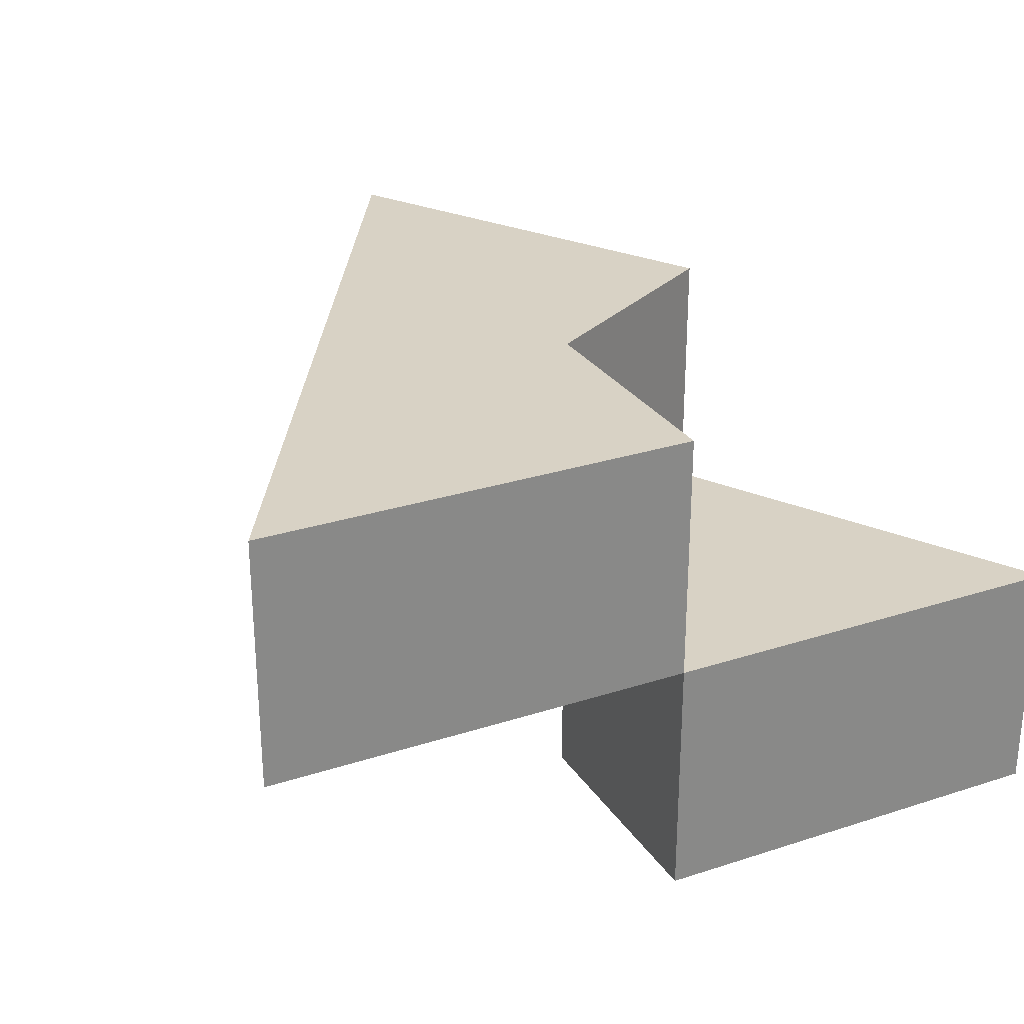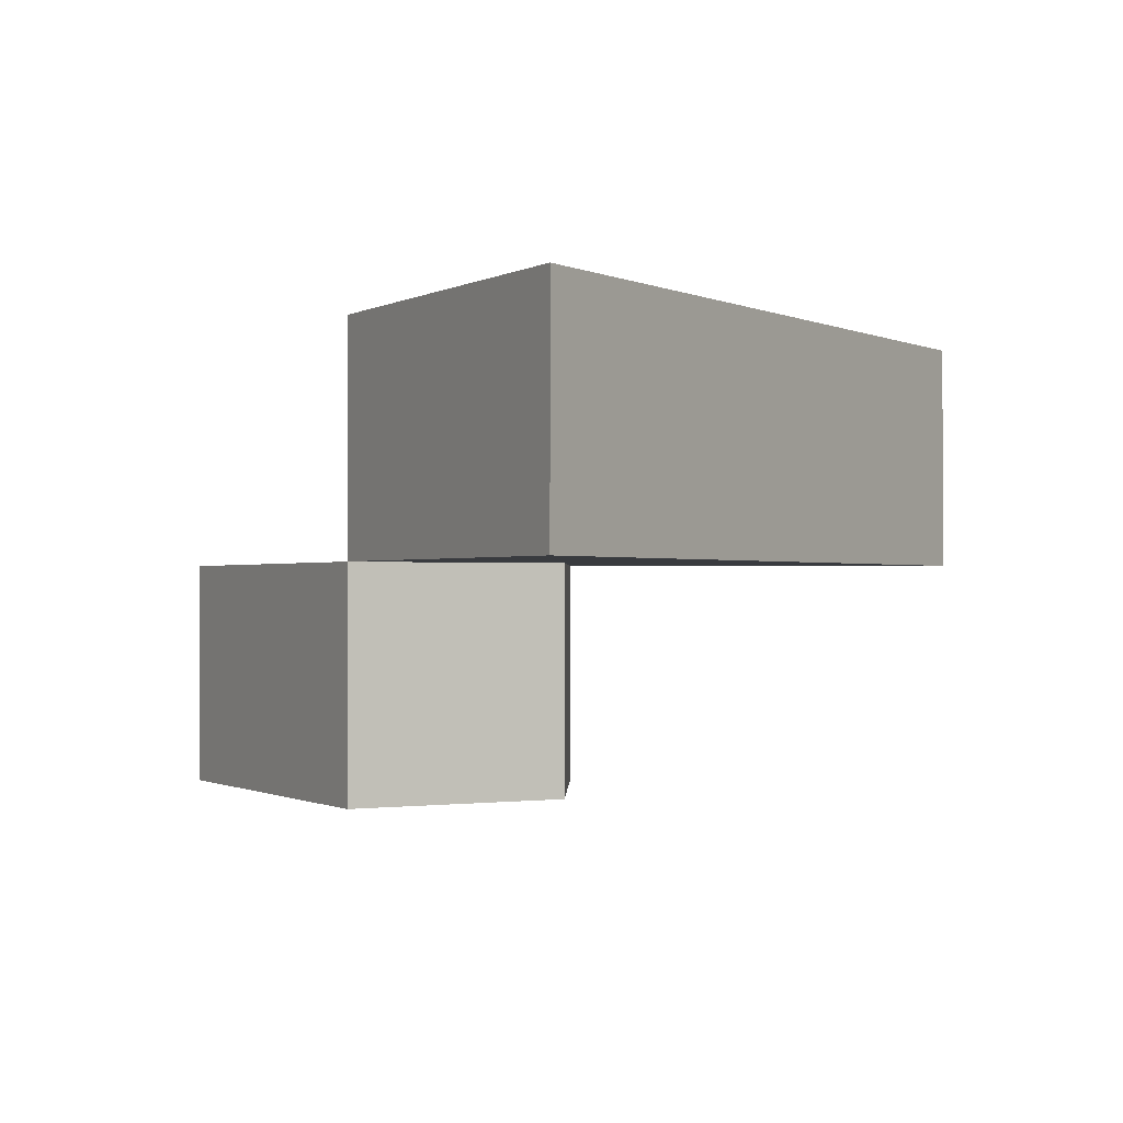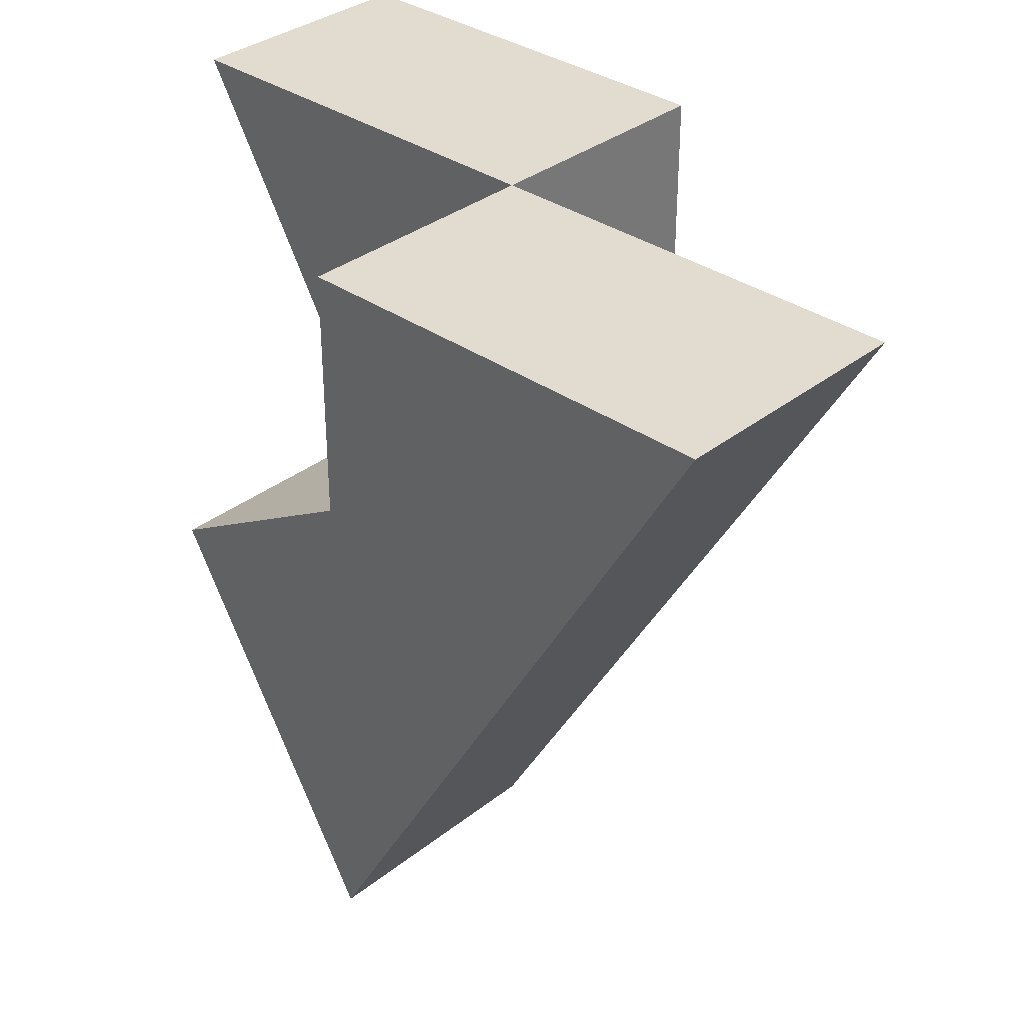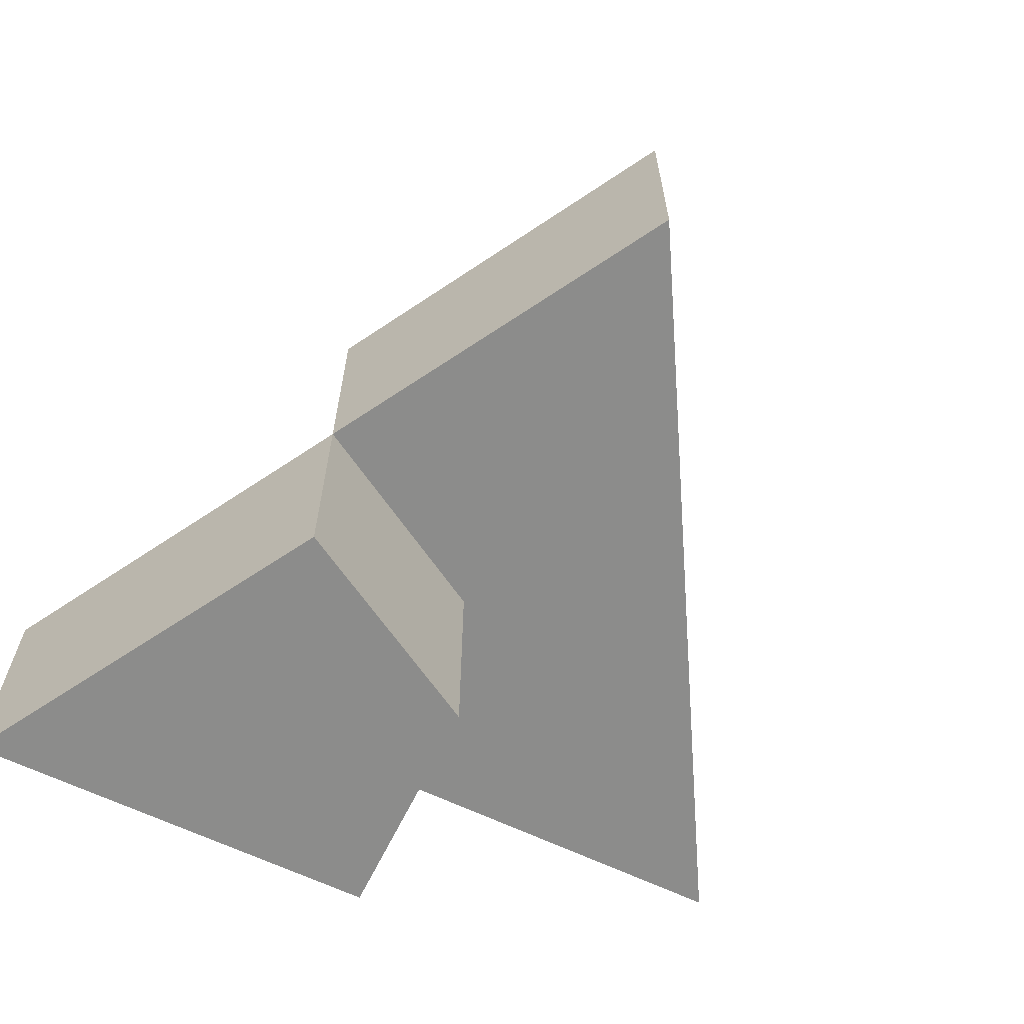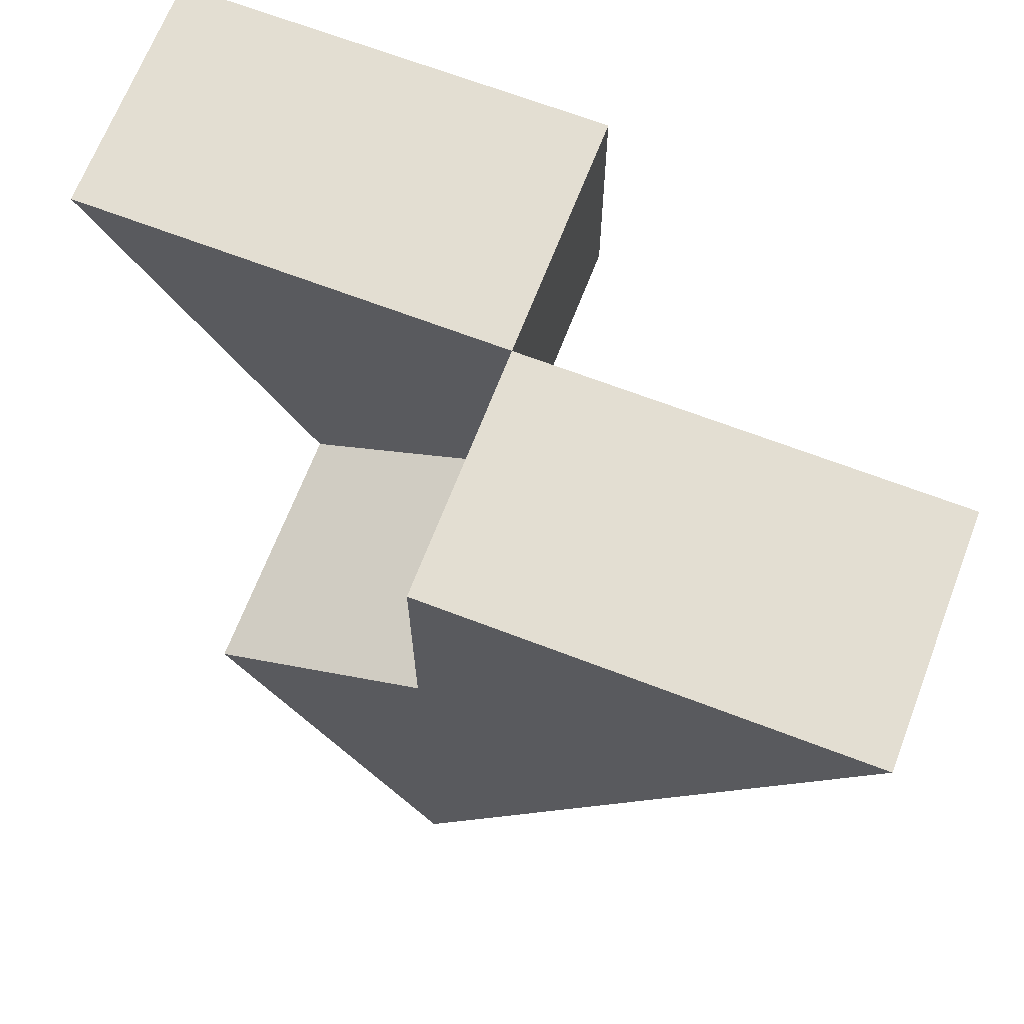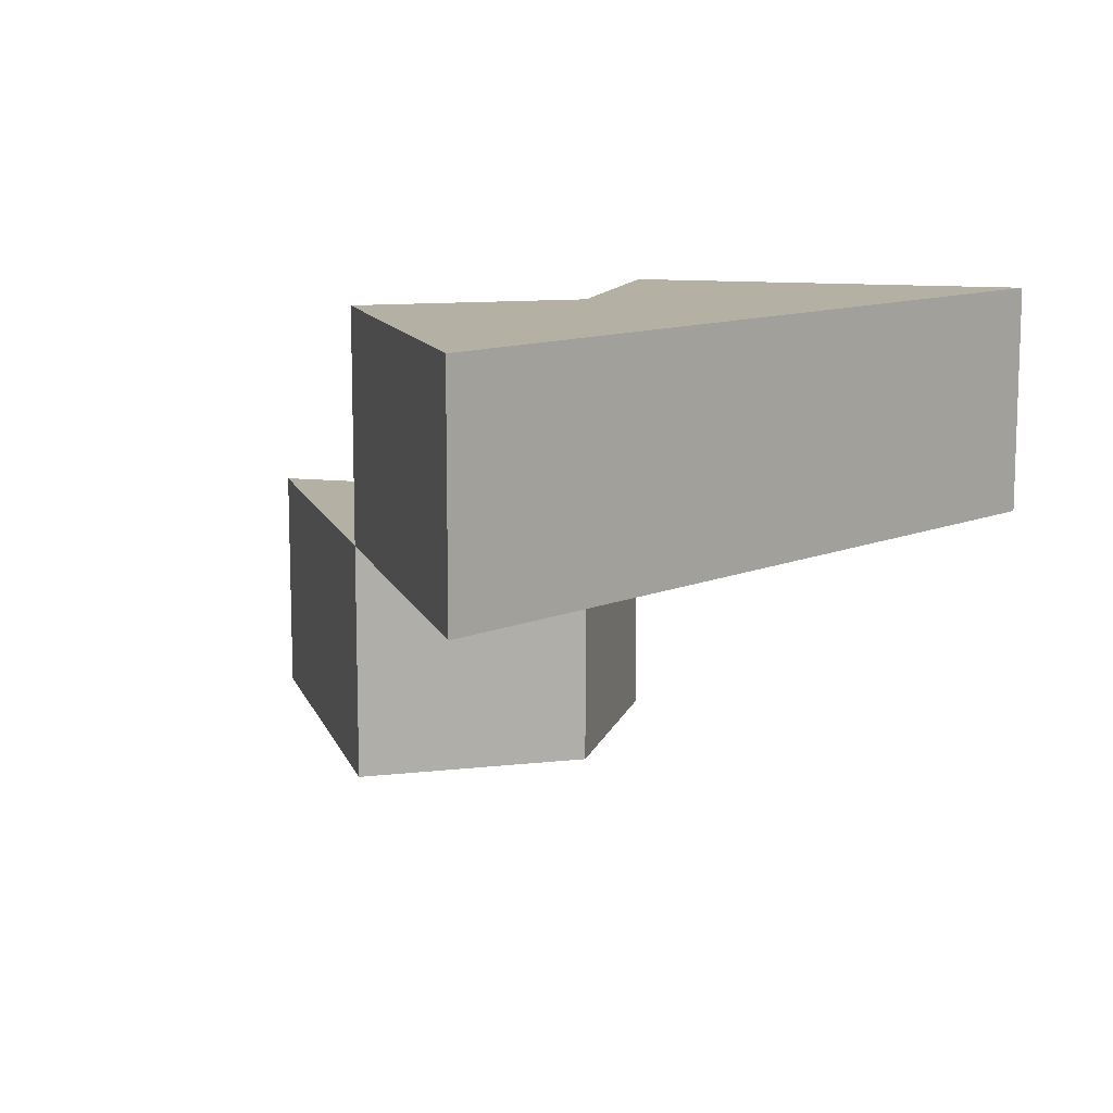
<metadata>
{"format":"obj","ext":"obj","renderer":"f3d","projection":"perspective","resolution":1024,"background":"white","views":[{"elev":27.7,"azim":-26.4,"up":"+Y"},{"elev":-0.8,"azim":-178.5,"up":"+Y"},{"elev":34.2,"azim":-136.6,"up":"+Z"},{"elev":-64.1,"azim":154.2,"up":"+Y"},{"elev":67.5,"azim":-159.0,"up":"+Z"},{"elev":11.6,"azim":-165.5,"up":"+Y"}]}
</metadata>
<code>
o tile_010_101_Cylinder.041
v 0 0.5 -1
v 0.866 -0.5 0.5
v -0.866 0.5 0.5
v 0.433 -0.5 -0.25
v 0.433 0.5 -0.25
v -0 -0.5 0.5
v 0 0.5 0.5
v -0.433 0.5 -0.25
v 0 0 -1
v -0 0.5 -0
v 0.866 0 0.5
v -0.866 0 0.5
v -0.433 0 -0.25
v -0 -0.5 -0
v 0.433 0 -0.25
v -0 0 0.5
v -0 0 -0
f 16 7 3 12
f 13 8 1 9
f 6 14 4 2
f 12 3 8 13
f 8 10 5 1
f 9 1 5 15
f 2 11 16 6
f 7 10 8 3
f 4 15 11 2
f 15 4 14 17
f 17 14 6 16
f 10 7 16 17
f 10 17 15 5
f 17 16 12 13
f 15 17 16 11
f 13 9 15 17

</code>
